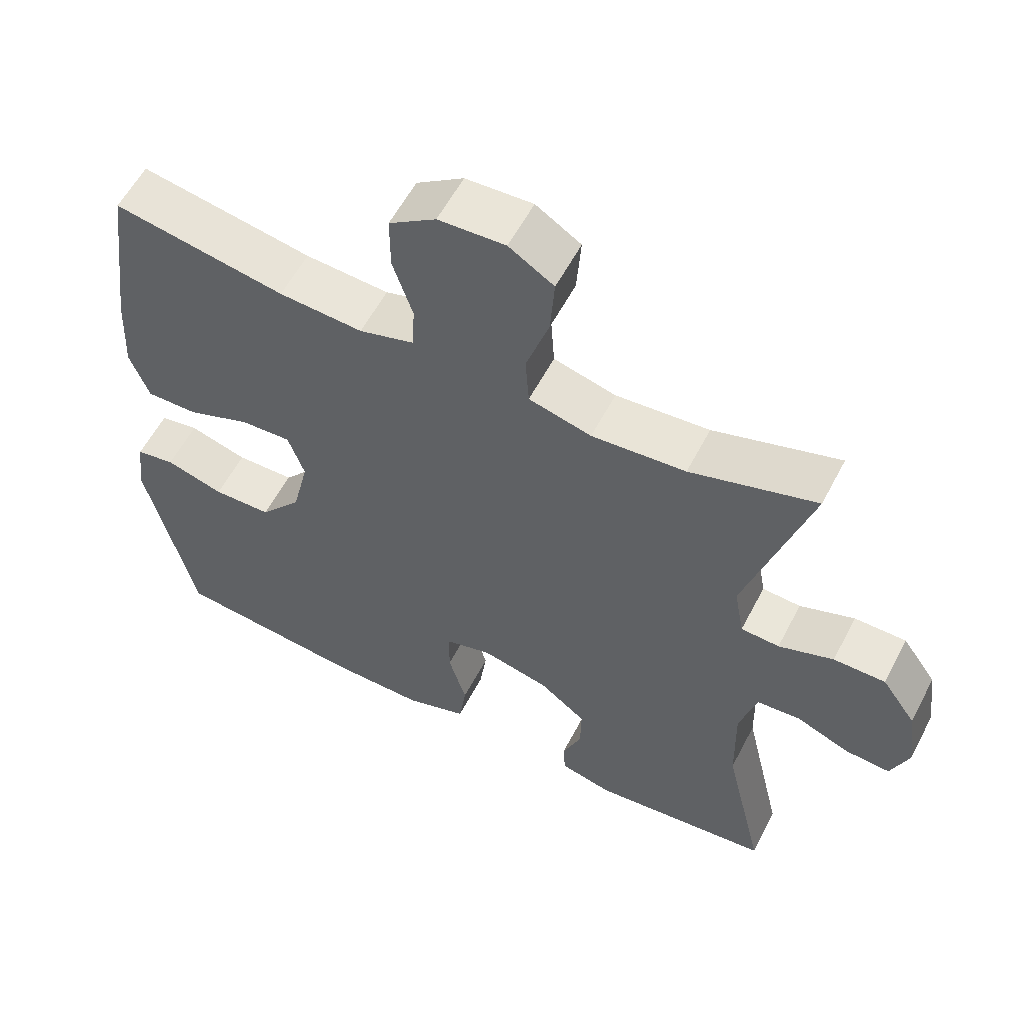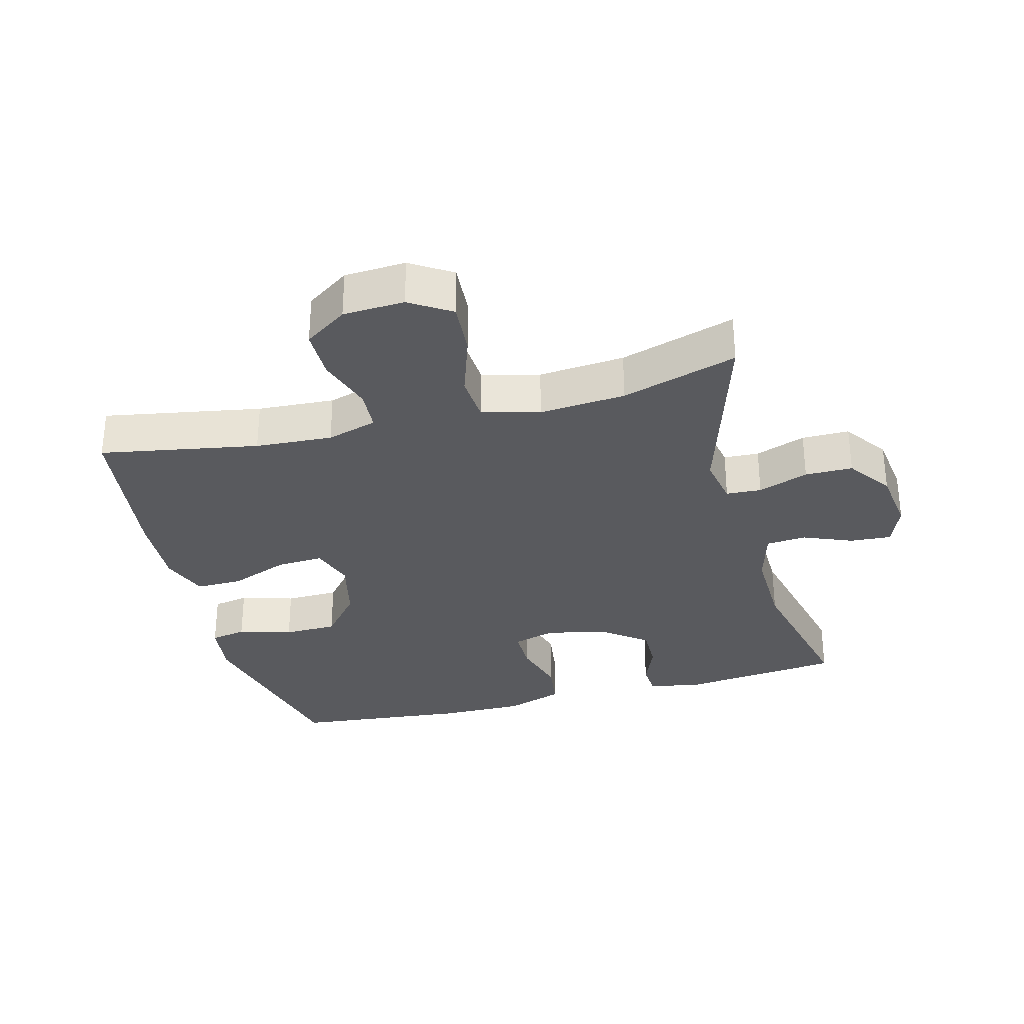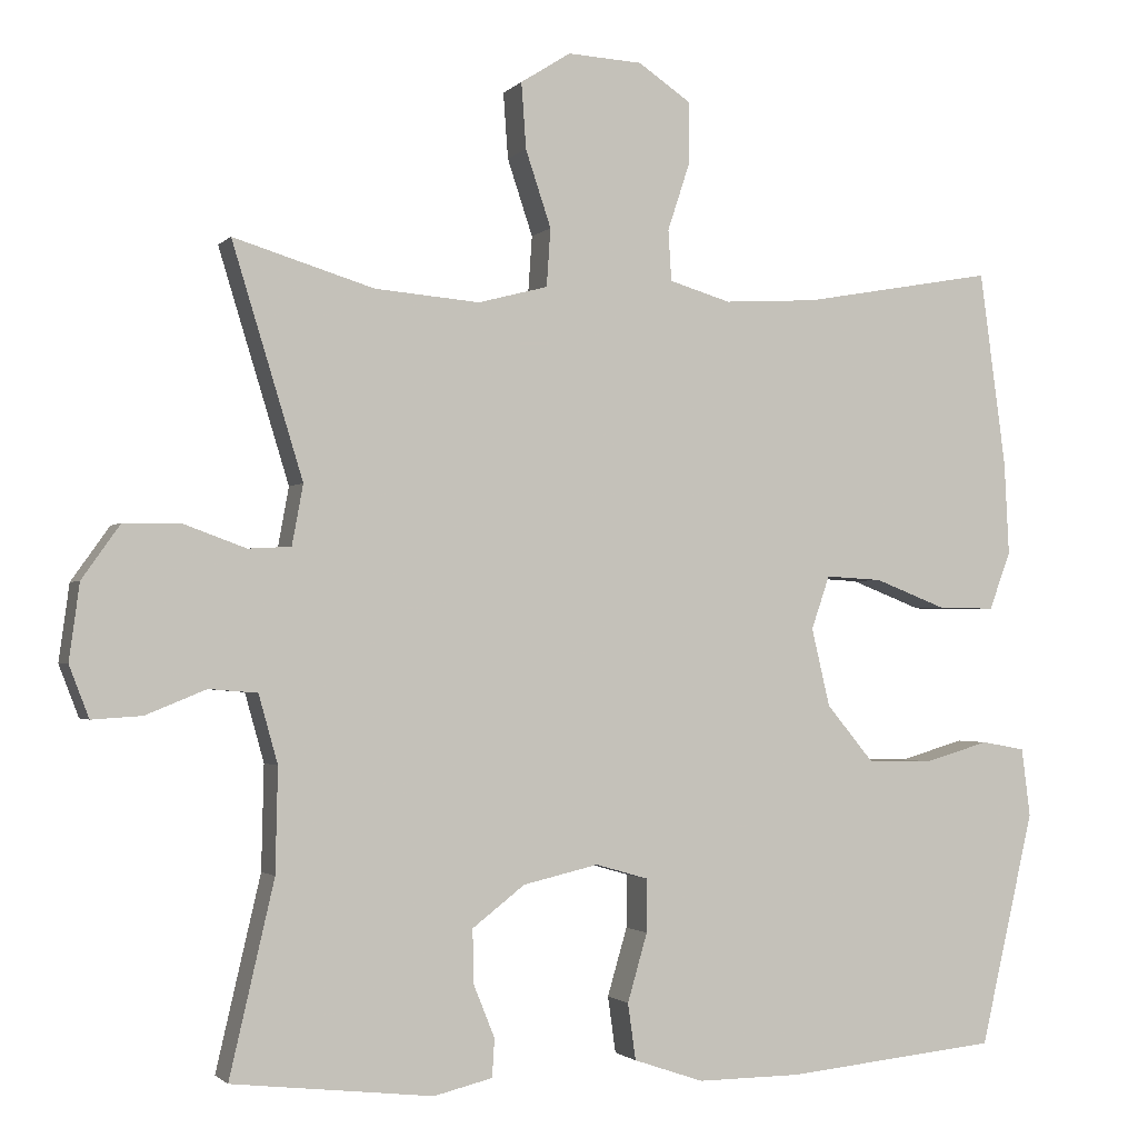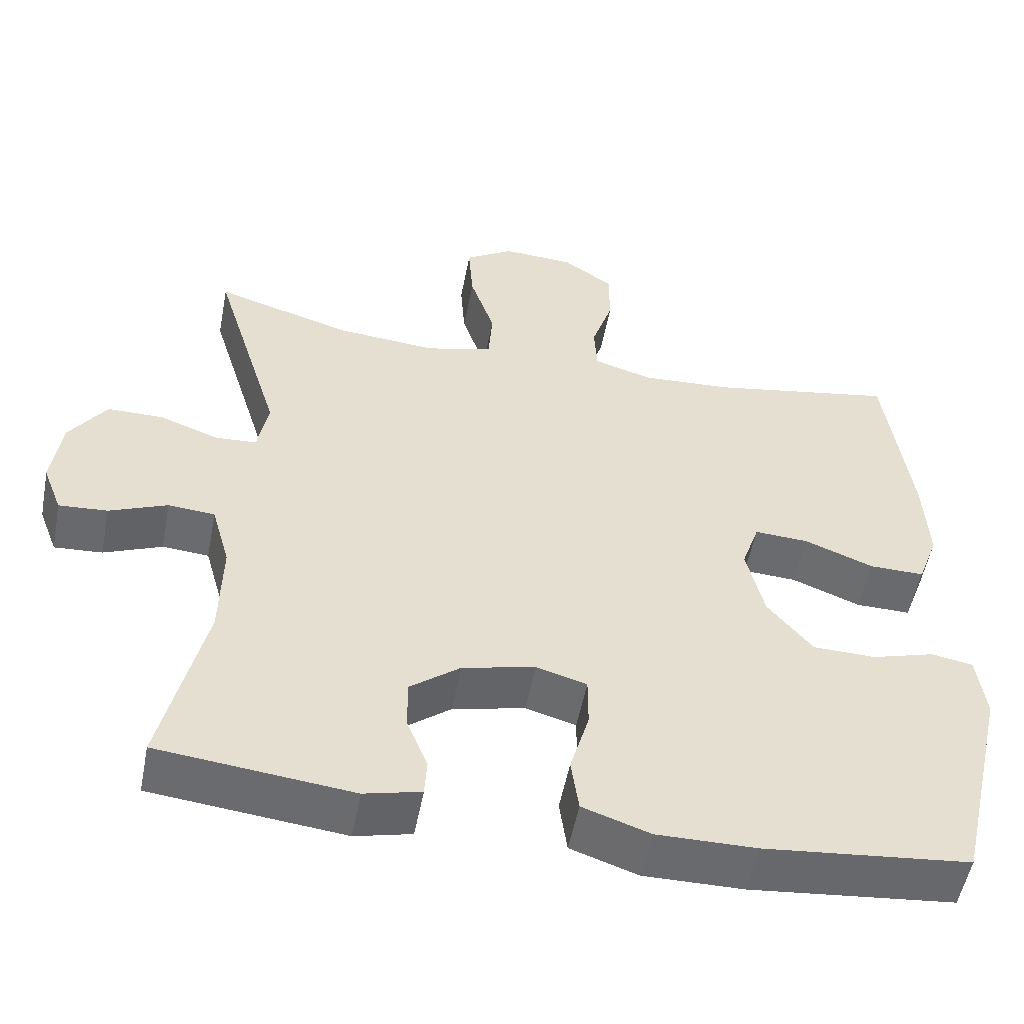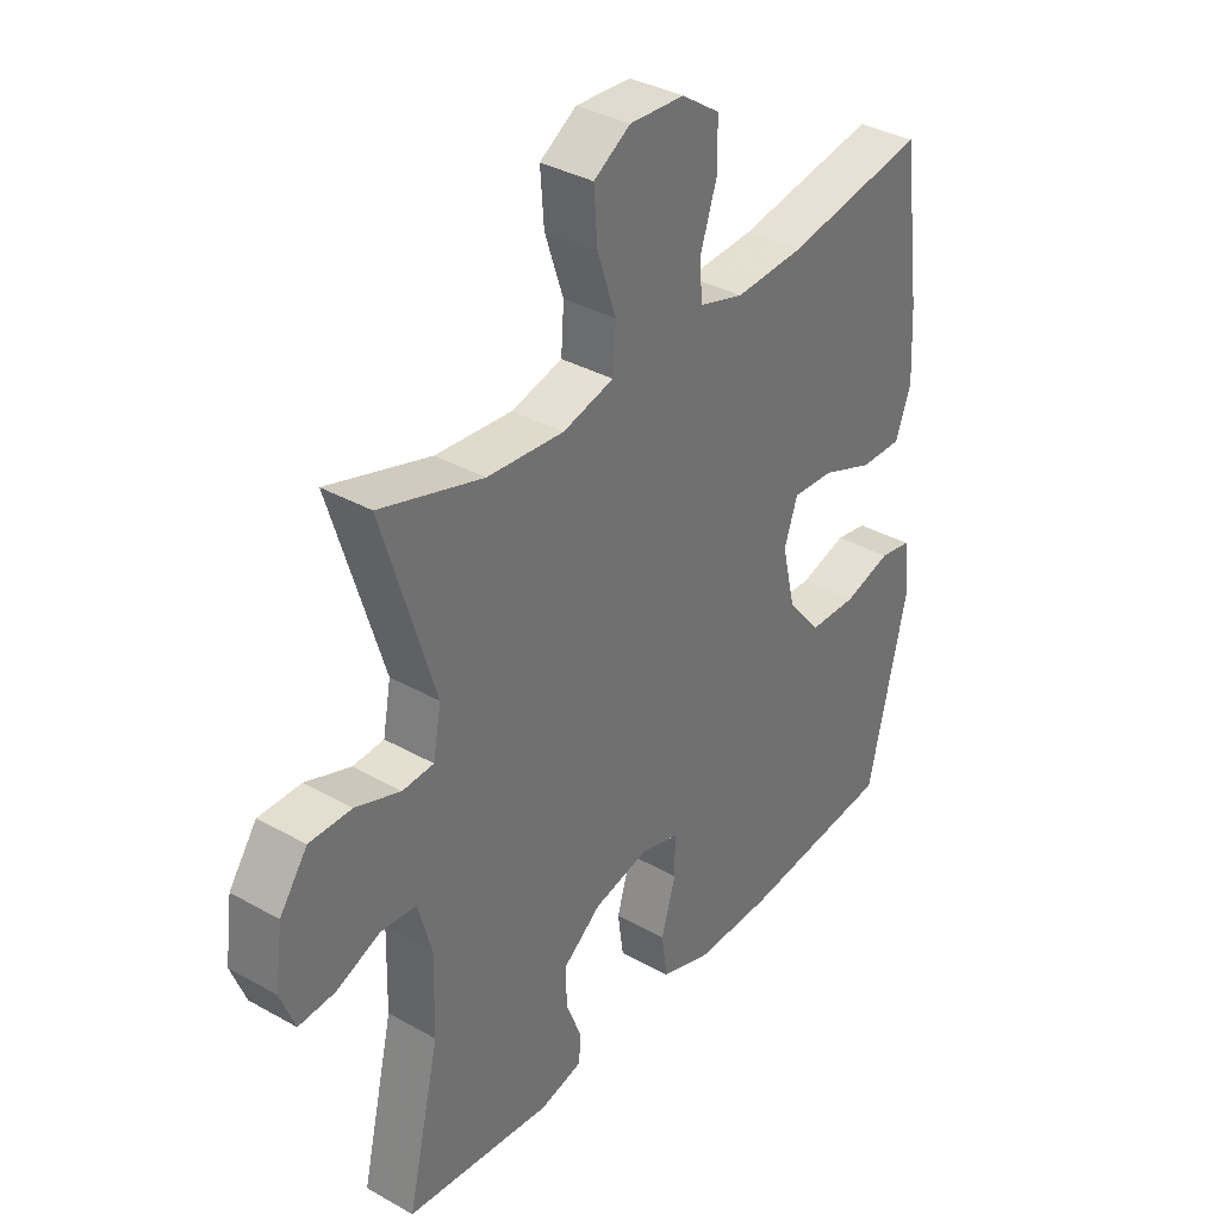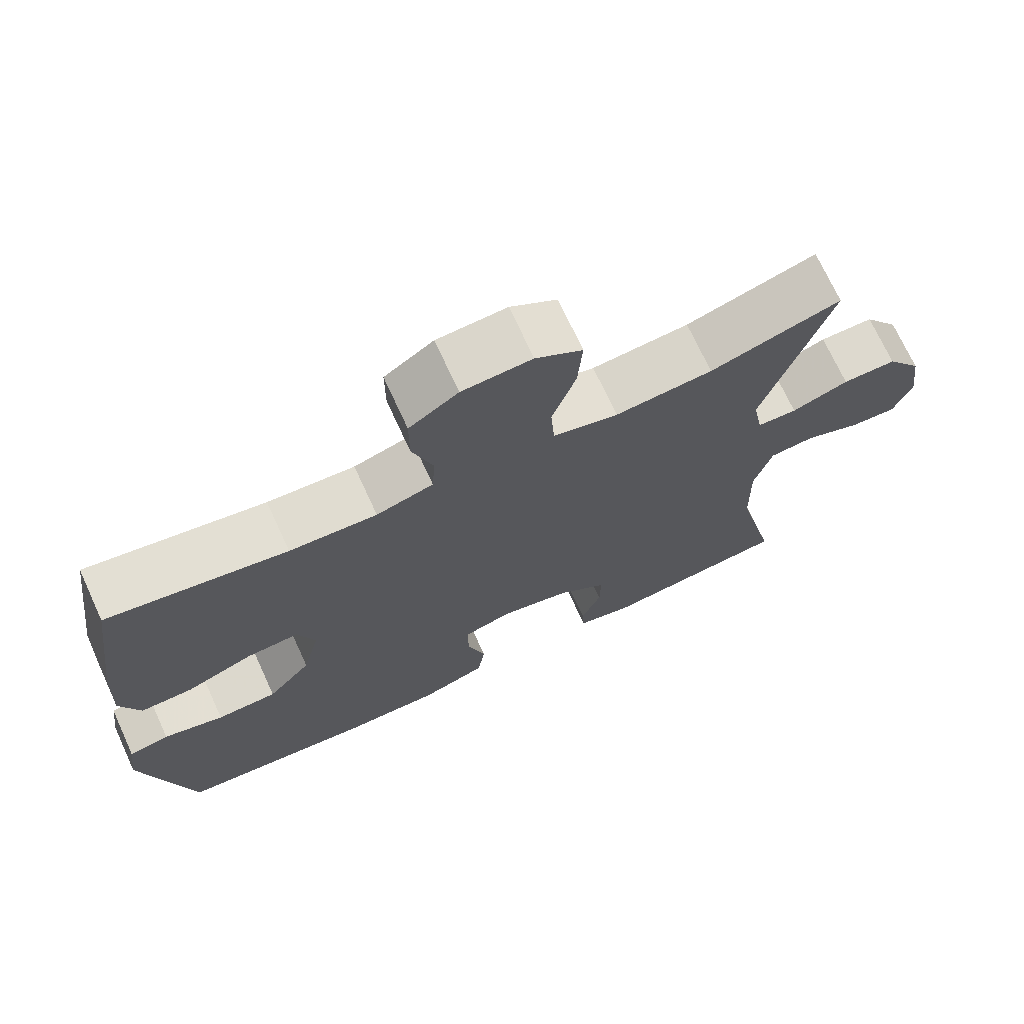
<metadata>
{"format":"obj","ext":"obj","renderer":"f3d","projection":"perspective","resolution":1024,"background":"white","views":[{"elev":57.8,"azim":27.4,"up":"+Z"},{"elev":-31.5,"azim":14.7,"up":"+Y"},{"elev":-1.7,"azim":160.1,"up":"+Z"},{"elev":-53.1,"azim":169.2,"up":"+Z"},{"elev":35.7,"azim":126.6,"up":"+Z"},{"elev":71.7,"azim":-24.7,"up":"+Z"}]}
</metadata>
<code>
v 0.5 0.07 -0.5
v 0.247 0.07 -0.528
v 0.173 0.07 -0.51
v 0.17 0.07 -0.462
v 0.197 0.07 -0.395
v 0.198 0.07 -0.328
v 0.132 0.07 -0.277
v 0.037 0.07 -0.255
v -0.029 0.07 -0.274
v -0.029 0.07 -0.341
v -0.004 0.07 -0.427
v -0.014 0.07 -0.498
v -0.102 0.07 -0.528
v -0.232 0.07 -0.527
v -0.5 0.07 -0.5
v -0.568 0.07 -0.206
v -0.557 0.07 -0.12
v -0.502 0.07 -0.11
v -0.42 0.07 -0.134
v -0.338 0.07 -0.132
v -0.279 0.07 -0.061
v -0.256 0.07 0.037
v -0.279 0.07 0.104
v -0.35 0.07 0.1
v -0.44 0.07 0.065
v -0.512 0.07 0.064
v -0.539 0.07 0.137
v -0.533 0.07 0.254
v -0.5 0.07 0.5
v -0.258 0.07 0.457
v -0.14 0.07 0.45
v -0.063 0.07 0.473
v -0.059 0.07 0.537
v -0.087 0.07 0.622
v -0.087 0.07 0.7
v -0.021 0.07 0.745
v 0.073 0.07 0.75
v 0.136 0.07 0.71
v 0.13 0.07 0.627
v 0.098 0.07 0.531
v 0.103 0.07 0.458
v 0.191 0.07 0.435
v 0.323 0.07 0.446
v 0.5 0.07 0.5
v 0.411 0.07 0.209
v 0.425 0.07 0.133
v 0.479 0.07 0.13
v 0.556 0.07 0.158
v 0.629 0.07 0.158
v 0.677 0.07 0.09
v 0.69 0.07 -0.006
v 0.665 0.07 -0.071
v 0.602 0.07 -0.067
v 0.526 0.07 -0.036
v 0.465 0.07 -0.041
v 0.441 0.07 -0.127
v 0.444 0.07 -0.258
v 0.5 0 -0.5
v 0.247 0 -0.528
v 0.173 0 -0.51
v 0.17 0 -0.462
v 0.197 0 -0.395
v 0.198 0 -0.328
v 0.132 0 -0.277
v 0.037 0 -0.255
v -0.029 0 -0.274
v -0.029 0 -0.341
v -0.004 0 -0.427
v -0.014 0 -0.498
v -0.102 0 -0.528
v -0.232 0 -0.527
v -0.5 0 -0.5
v -0.568 0 -0.206
v -0.557 0 -0.12
v -0.502 0 -0.11
v -0.42 0 -0.134
v -0.338 0 -0.132
v -0.279 0 -0.061
v -0.256 0 0.037
v -0.279 0 0.104
v -0.35 0 0.1
v -0.44 0 0.065
v -0.512 0 0.064
v -0.539 0 0.137
v -0.533 0 0.254
v -0.5 0 0.5
v -0.258 0 0.457
v -0.14 0 0.45
v -0.063 0 0.473
v -0.059 0 0.537
v -0.087 0 0.622
v -0.087 0 0.7
v -0.021 0 0.745
v 0.073 0 0.75
v 0.136 0 0.71
v 0.13 0 0.627
v 0.098 0 0.531
v 0.103 0 0.458
v 0.191 0 0.435
v 0.323 0 0.446
v 0.5 0 0.5
v 0.411 0 0.209
v 0.425 0 0.133
v 0.479 0 0.13
v 0.556 0 0.158
v 0.629 0 0.158
v 0.677 0 0.09
v 0.69 0 -0.006
v 0.665 0 -0.071
v 0.602 0 -0.067
v 0.526 0 -0.036
v 0.465 0 -0.041
v 0.441 0 -0.127
v 0.444 0 -0.258
f 52 53 54
f 51 52 54
f 50 51 54
f 49 50 54
f 48 49 54
f 47 48 54
f 46 47 54 55
f 43 44 45
f 42 43 45 46
f 46 55 56
f 42 46 56
f 41 42 56
f 38 39 40
f 37 38 40
f 36 37 40
f 35 36 40
f 34 35 40
f 33 34 40
f 32 33 40 41
f 28 29 30
f 27 28 30
f 26 27 30
f 25 26 30
f 24 25 30
f 23 24 30 31
f 41 56 57
f 32 41 57
f 31 32 57
f 23 31 57
f 22 23 57
f 17 18 19
f 16 17 19
f 15 16 19
f 14 15 19
f 13 14 19
f 12 13 19
f 11 12 19
f 10 11 19
f 9 10 19 20
f 3 4 5
f 2 3 5
f 1 2 5
f 57 1 5
f 57 5 6
f 21 22 57
f 8 9 20 21
f 7 8 21 57
f 6 7 57
f 111 110 109
f 111 109 108
f 111 108 107
f 111 107 106
f 111 106 105
f 111 105 104
f 112 111 104 103
f 102 101 100
f 103 102 100 99
f 113 112 103
f 113 103 99
f 113 99 98
f 97 96 95
f 97 95 94
f 97 94 93
f 97 93 92
f 97 92 91
f 97 91 90
f 98 97 90 89
f 87 86 85
f 87 85 84
f 87 84 83
f 87 83 82
f 87 82 81
f 88 87 81 80
f 114 113 98
f 114 98 89
f 114 89 88
f 114 88 80
f 114 80 79
f 76 75 74
f 76 74 73
f 76 73 72
f 76 72 71
f 76 71 70
f 76 70 69
f 76 69 68
f 76 68 67
f 77 76 67 66
f 62 61 60
f 62 60 59
f 62 59 58
f 62 58 114
f 63 62 114
f 114 79 78
f 78 77 66 65
f 114 78 65 64
f 114 64 63
f 1 58 59 2
f 2 59 60 3
f 3 60 61 4
f 4 61 62 5
f 5 62 63 6
f 6 63 64 7
f 7 64 65 8
f 8 65 66 9
f 9 66 67 10
f 10 67 68 11
f 11 68 69 12
f 12 69 70 13
f 13 70 71 14
f 14 71 72 15
f 15 72 73 16
f 16 73 74 17
f 17 74 75 18
f 18 75 76 19
f 19 76 77 20
f 20 77 78 21
f 21 78 79 22
f 22 79 80 23
f 23 80 81 24
f 24 81 82 25
f 25 82 83 26
f 26 83 84 27
f 27 84 85 28
f 28 85 86 29
f 29 86 87 30
f 30 87 88 31
f 31 88 89 32
f 32 89 90 33
f 33 90 91 34
f 34 91 92 35
f 35 92 93 36
f 36 93 94 37
f 37 94 95 38
f 38 95 96 39
f 39 96 97 40
f 40 97 98 41
f 41 98 99 42
f 42 99 100 43
f 43 100 101 44
f 44 101 102 45
f 45 102 103 46
f 46 103 104 47
f 47 104 105 48
f 48 105 106 49
f 49 106 107 50
f 50 107 108 51
f 51 108 109 52
f 52 109 110 53
f 53 110 111 54
f 54 111 112 55
f 55 112 113 56
f 56 113 114 57
f 57 114 58 1

</code>
